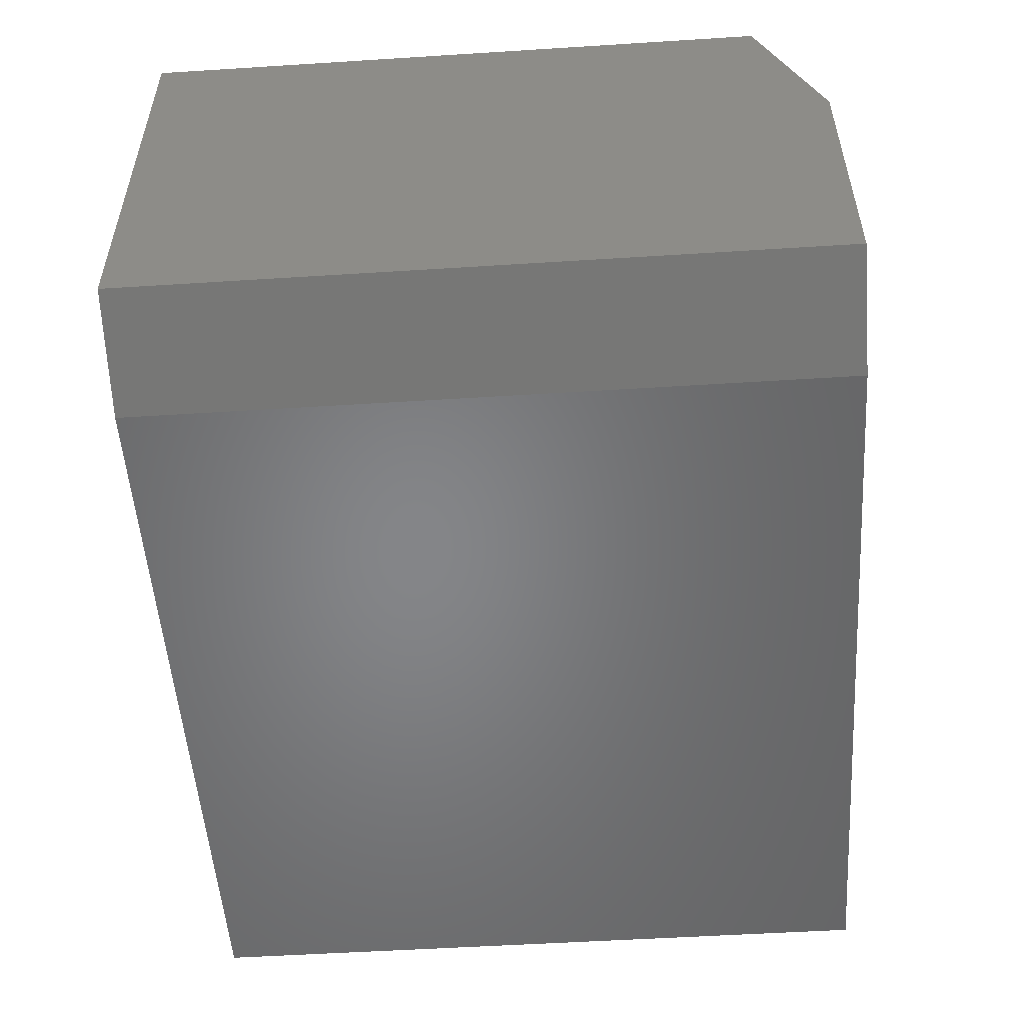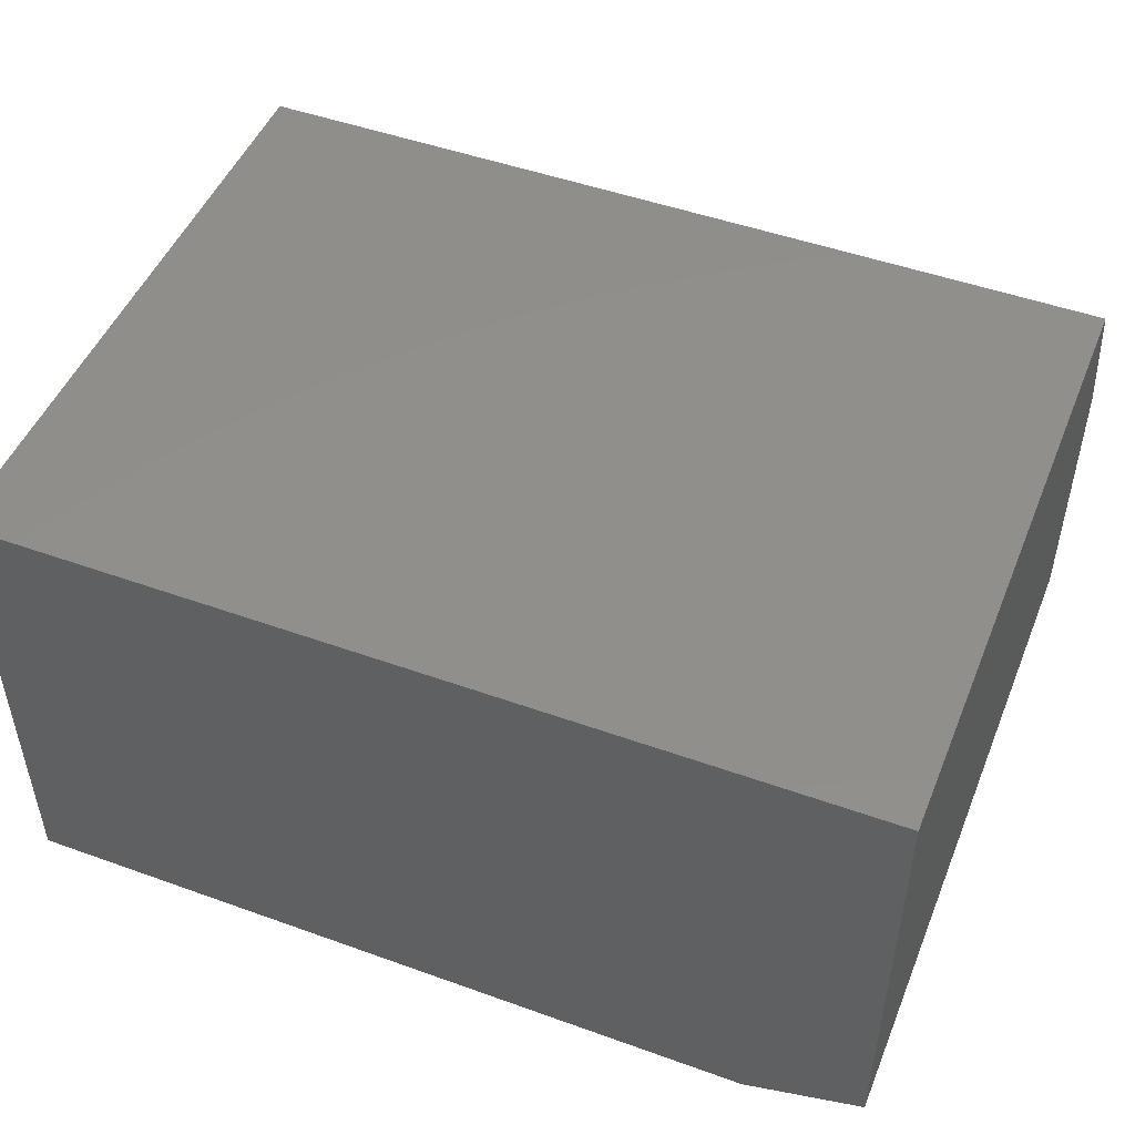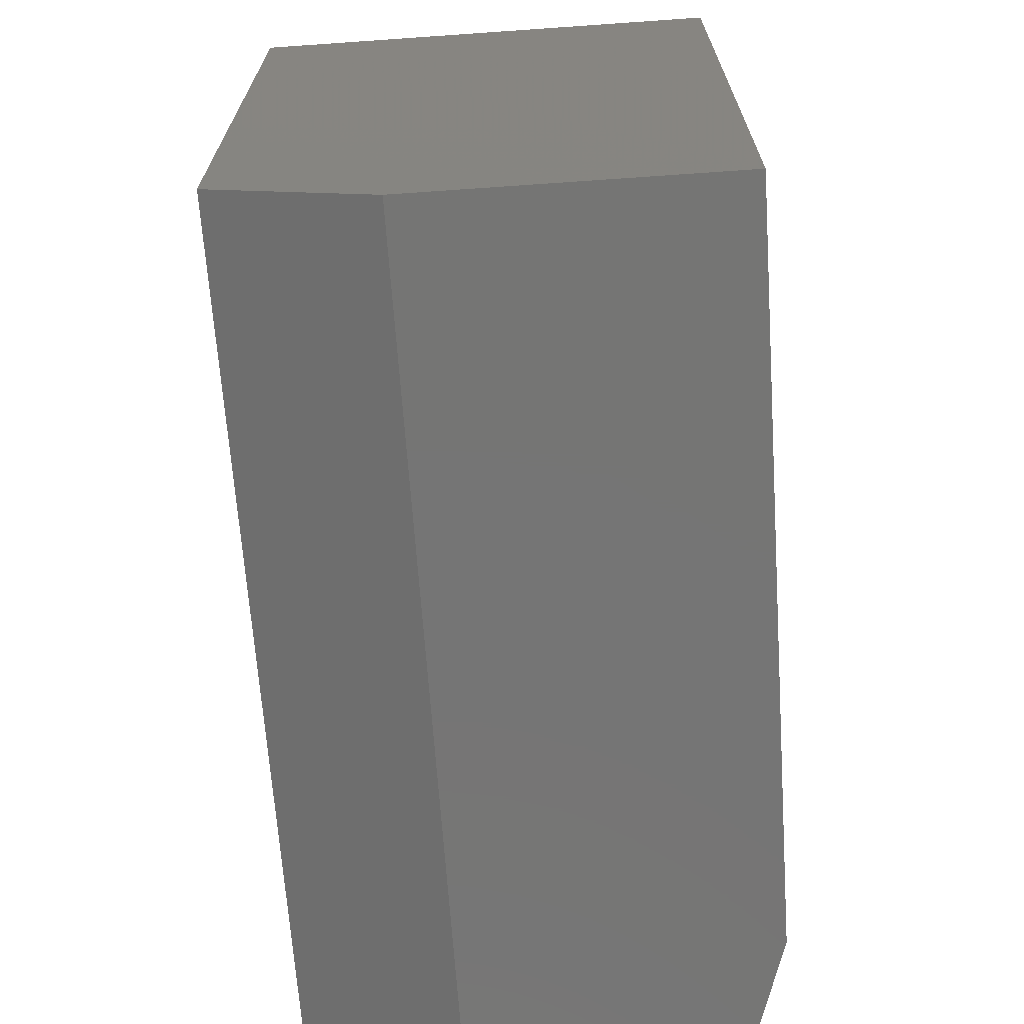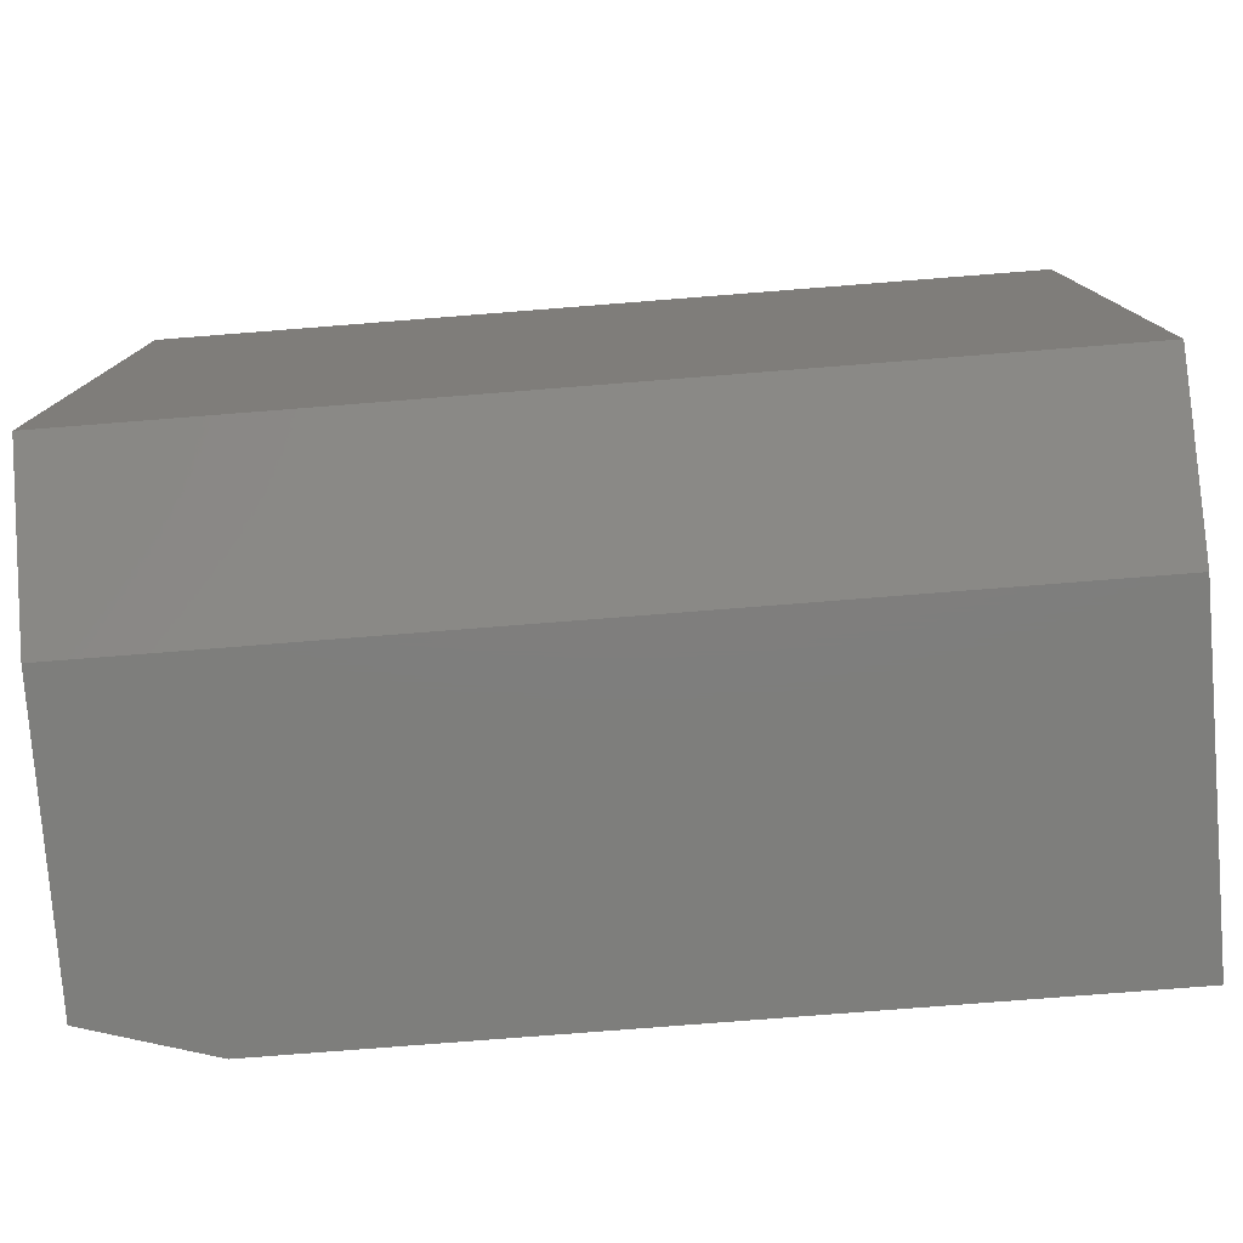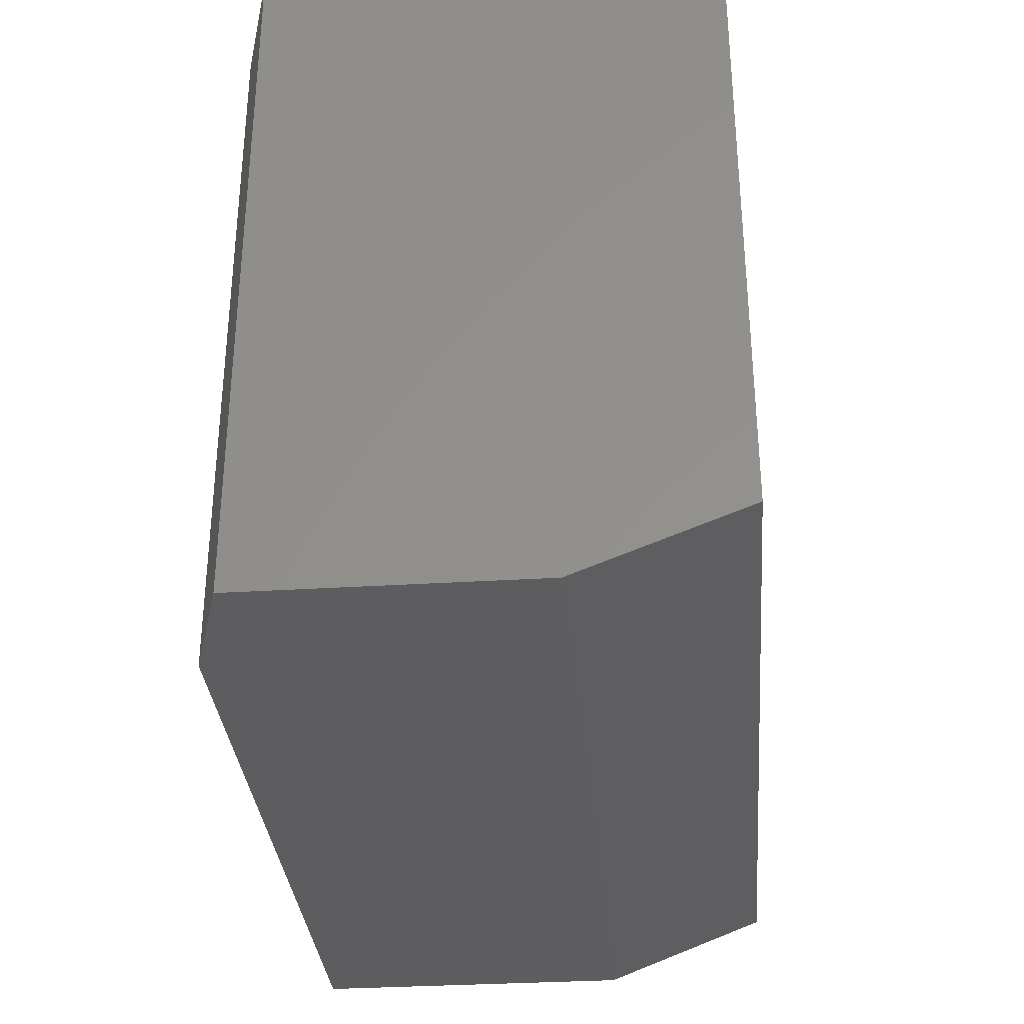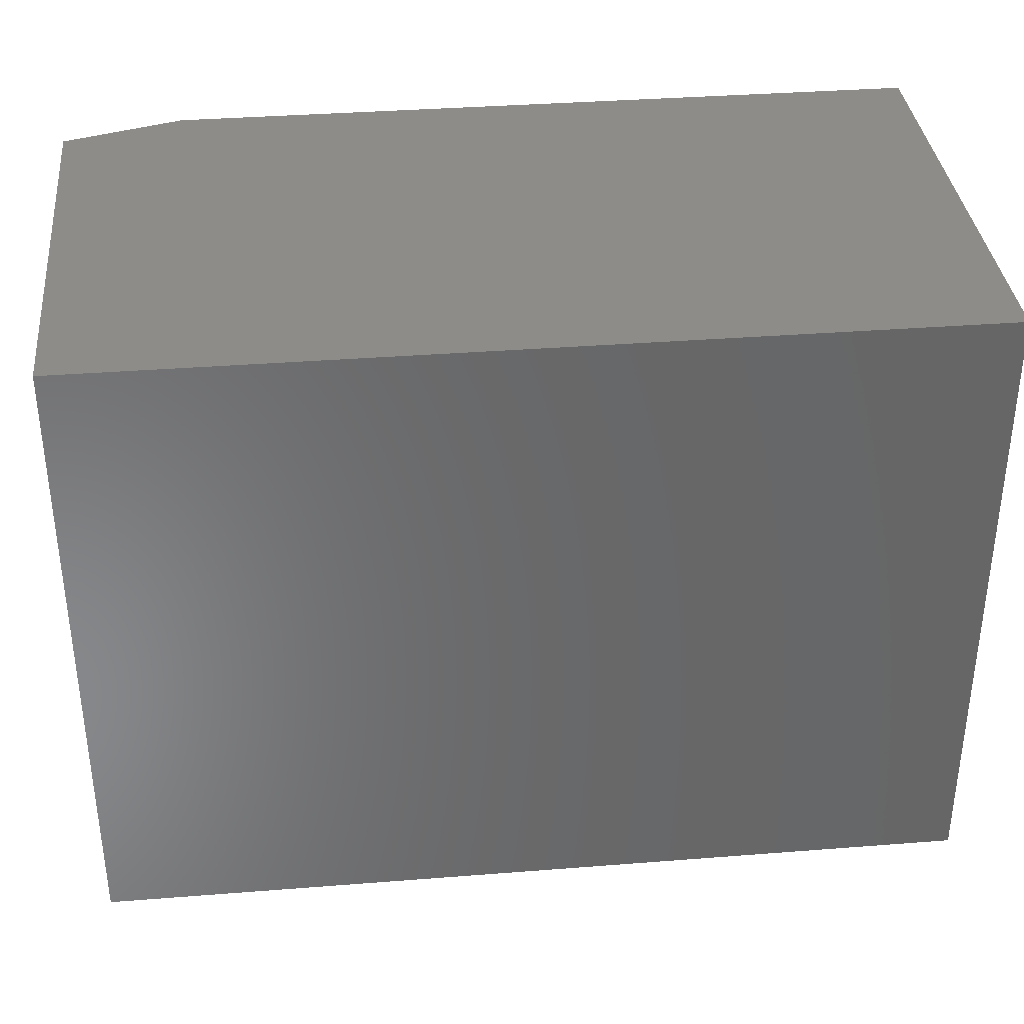
<metadata>
{"format":"stl","ext":"stl","renderer":"f3d","projection":"perspective","resolution":1024,"background":"white","views":[{"elev":-52.7,"azim":93.9,"up":"+Y"},{"elev":48.8,"azim":21.8,"up":"+Y"},{"elev":-67.5,"azim":-86.0,"up":"+Z"},{"elev":-78.0,"azim":-175.5,"up":"+Z"},{"elev":-33.0,"azim":94.9,"up":"+Z"},{"elev":35.9,"azim":174.1,"up":"+Z"}]}
</metadata>
<code>
# stl→obj: 12 verts, 20 faces
v 0.75 0 0.6
v 0.75 -0.3828 0.6
v 0.75 0 0.05469
v 0.75 -0.3828 -4.592e-17
v 0.75 -0.1406 -4.592e-17
v 0 -0.4141 0
v 0 -0.1406 0
v 0.6484 -0.4141 -3.971e-17
v 3.674e-17 -0.4141 0.6
v 0.6484 -0.4141 0.6
v 3.674e-17 0 0.6
v 3.349e-18 0 0.05469
f 1 2 3
f 3 2 4
f 3 4 5
f 6 7 8
f 8 7 5
f 8 5 4
f 6 8 9
f 9 8 10
f 11 9 1
f 1 9 10
f 1 10 2
f 10 8 2
f 2 8 4
f 12 11 3
f 3 11 1
f 9 11 6
f 6 11 12
f 6 12 7
f 7 12 5
f 5 12 3

</code>
